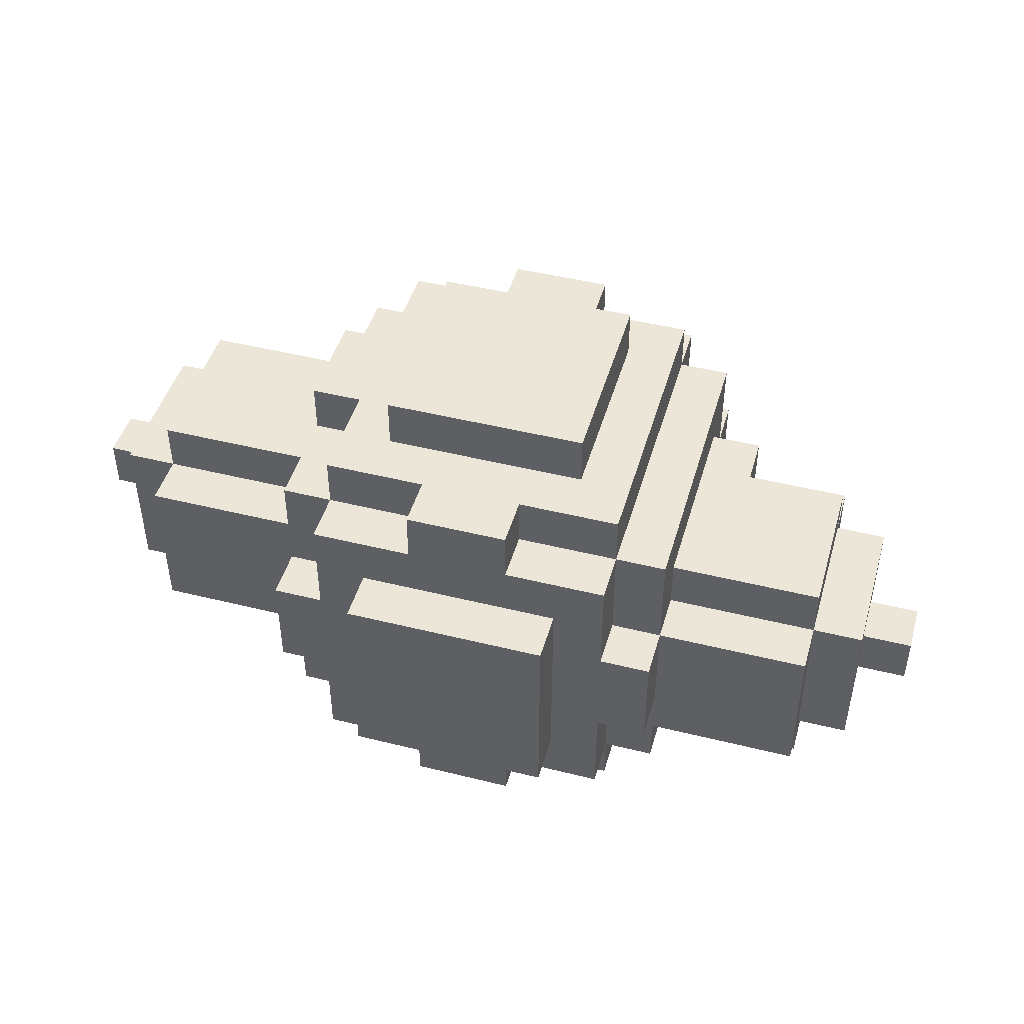
<metadata>
{"format":"obj","ext":"obj","renderer":"f3d","projection":"perspective","resolution":1024,"background":"white","views":[{"elev":46.1,"azim":-164.1,"up":"+Y"}]}
</metadata>
<code>
o
v -0.4 0.3 -0.2
v -0.4 0.3 -0.3
v -0.4 0.4 -0.2
v -0.4 0.4 -0.3
v -0.3 0.2 -0.1
v -0.3 0.2 -0.4
v -0.3 0.3 -0.2
v -0.3 0.3 -0.3
v -0.3 0.4 -0.2
v -0.3 0.4 -0.3
v -0.3 0.5 -0.1
v -0.3 0.5 -0.4
v -0.2 0.1 -0.1
v -0.2 0.1 -0.4
v -0.2 0.2 -2.98e-08
v -0.2 0.2 -0.1
v -0.2 0.2 -0.4
v -0.2 0.2 -0.5
v -0.2 0.5 -2.98e-08
v -0.2 0.5 -0.1
v -0.2 0.5 -0.4
v -0.2 0.5 -0.5
v -0.2 0.6 -0.1
v -0.2 0.6 -0.4
v 0 0.5 -2.98e-08
v 0 0.5 -0.1
v 0 0.6 -2.98e-08
v 0 0.6 -0.1
v 0.1 0 -0.1
v 0.1 0 -0.3
v 0.1 0.1 0.1
v 0.1 0.1 -2.98e-08
v 0.1 0.1 -0.1
v 0.1 0.1 -0.3
v 0.1 0.1 -0.4
v 0.1 0.1 -0.5
v 0.1 0.2 -2.98e-08
v 0.1 0.2 -0.1
v 0.1 0.2 -0.4
v 0.1 0.2 -0.5
v 0.1 0.3 0.2
v 0.1 0.3 0.1
v 0.1 0.3 -2.98e-08
v 0.1 0.3 -0.5
v 0.1 0.3 -0.6
v 0.1 0.4 0.1
v 0.1 0.4 -2.98e-08
v 0.1 0.5 0.2
v 0.1 0.5 0.1
v 0.1 0.5 -0.4
v 0.1 0.5 -0.5
v 0.1 0.5 -0.6
v 0.1 0.6 -2.98e-08
v 0.1 0.6 -0.4
v 0.1 0.7 0.1
v 0.1 0.7 -0.5
v 0.2 0 0.1
v 0.2 0 -0.1
v 0.2 0 -0.3
v 0.2 0 -0.5
v 0.2 0.1 0.2
v 0.2 0.1 0.1
v 0.2 0.1 -2.98e-08
v 0.2 0.1 -0.1
v 0.2 0.1 -0.3
v 0.2 0.1 -0.4
v 0.2 0.1 -0.5
v 0.2 0.1 -0.6
v 0.2 0.3 0.2
v 0.2 0.3 0.1
v 0.2 0.3 -0.5
v 0.2 0.3 -0.6
v 0.2 0.5 0.2
v 0.2 0.5 0.1
v 0.2 0.5 -0.5
v 0.2 0.5 -0.6
v 0.2 0.7 0.2
v 0.2 0.7 0.1
v 0.2 0.7 -0.5
v 0.2 0.7 -0.6
v 0.2 0.8 0.1
v 0.2 0.8 -0.5
v 0.3 0.2 0.3
v 0.3 0.2 0.2
v 0.3 0.2 -0.6
v 0.3 0.2 -0.7
v 0.3 0.6 0.3
v 0.3 0.6 0.2
v 0.3 0.6 -0.6
v 0.3 0.6 -0.7
v 0.3 0.8 -2.98e-08
v 0.3 0.8 -0.4
v 0.3 0.9 -2.98e-08
v 0.3 0.9 -0.4
v 0.4 0 0.2
v 0.4 0 0.1
v 0.4 0 -0.5
v 0.4 0 -0.6
v 0.4 0.1 0.2
v 0.4 0.1 0.1
v 0.4 0.1 -0.5
v 0.4 0.1 -0.6
v 0.4 0.7 0.2
v 0.4 0.7 0.1
v 0.4 0.7 -0.5
v 0.4 0.7 -0.6
v 0.4 0.8 0.2
v 0.4 0.8 0.1
v 0.4 0.8 -0.5
v 0.4 0.8 -0.6
v 0.6 0 0.2
v 0.6 0 0.1
v 0.6 0 -0.5
v 0.6 0 -0.6
v 0.6 0.1 0.2
v 0.6 0.1 0.1
v 0.6 0.1 -0.5
v 0.6 0.1 -0.6
v 0.6 0.7 0.2
v 0.6 0.7 0.1
v 0.6 0.7 -0.5
v 0.6 0.7 -0.6
v 0.6 0.8 0.2
v 0.6 0.8 0.1
v 0.6 0.8 -0.5
v 0.6 0.8 -0.6
v 0.7 0.2 0.3
v 0.7 0.2 0.2
v 0.7 0.2 -0.6
v 0.7 0.2 -0.7
v 0.7 0.6 0.3
v 0.7 0.6 0.2
v 0.7 0.6 -0.6
v 0.7 0.6 -0.7
v 0.7 0.8 -2.98e-08
v 0.7 0.8 -0.4
v 0.7 0.9 -2.98e-08
v 0.7 0.9 -0.4
v 0.8 0 0.1
v 0.8 0 -0.1
v 0.8 0 -0.3
v 0.8 0 -0.5
v 0.8 0.1 0.2
v 0.8 0.1 0.1
v 0.8 0.1 -0.1
v 0.8 0.1 -0.3
v 0.8 0.1 -0.5
v 0.8 0.1 -0.6
v 0.8 0.3 0.2
v 0.8 0.3 0.1
v 0.8 0.3 -0.5
v 0.8 0.3 -0.6
v 0.8 0.5 0.2
v 0.8 0.5 0.1
v 0.8 0.5 -0.5
v 0.8 0.5 -0.6
v 0.8 0.7 0.2
v 0.8 0.7 0.1
v 0.8 0.7 -0.1
v 0.8 0.7 -0.3
v 0.8 0.7 -0.5
v 0.8 0.7 -0.6
v 0.8 0.8 0.1
v 0.8 0.8 -0.1
v 0.8 0.8 -0.3
v 0.8 0.8 -0.5
v 0.9 0 -0.1
v 0.9 0 -0.3
v 0.9 0.1 0.1
v 0.9 0.1 -0.1
v 0.9 0.1 -0.3
v 0.9 0.1 -0.5
v 0.9 0.2 -2.98e-08
v 0.9 0.2 -0.4
v 0.9 0.3 0.2
v 0.9 0.3 0.1
v 0.9 0.3 -0.4
v 0.9 0.3 -0.5
v 0.9 0.3 -0.6
v 0.9 0.5 0.2
v 0.9 0.5 0.1
v 0.9 0.5 -0.5
v 0.9 0.5 -0.6
v 0.9 0.6 -2.98e-08
v 0.9 0.6 -0.1
v 0.9 0.6 -0.4
v 0.9 0.6 -0.5
v 0.9 0.7 0.1
v 0.9 0.7 -0.1
v 0.9 0.7 -0.3
v 0.9 0.7 -0.4
v 0.9 0.7 -0.5
v 0.9 0.8 -0.1
v 0.9 0.8 -0.3
v 1 0.2 -2.98e-08
v 1 0.2 -0.1
v 1 0.3 -2.98e-08
v 1 0.3 -0.1
v 1.2 0.2 -0.1
v 1.2 0.2 -0.4
v 1.2 0.3 -2.98e-08
v 1.2 0.3 -0.1
v 1.2 0.3 -0.4
v 1.2 0.3 -0.5
v 1.2 0.6 -2.98e-08
v 1.2 0.6 -0.1
v 1.2 0.6 -0.4
v 1.2 0.6 -0.5
v 1.2 0.7 -0.1
v 1.2 0.7 -0.4
v 1.3 0.3 -0.1
v 1.3 0.3 -0.4
v 1.3 0.4 -0.2
v 1.3 0.4 -0.3
v 1.3 0.5 -0.2
v 1.3 0.5 -0.3
v 1.3 0.6 -0.1
v 1.3 0.6 -0.4
v 1.4 0.4 -0.2
v 1.4 0.4 -0.3
v 1.4 0.5 -0.2
v 1.4 0.5 -0.3
v 0.3 0.2 0.3
v 0.3 0.6 0.3
v 0.7 0.2 0.3
v 0.7 0.6 0.3
v 0.1 0.3 0.2
v 0.1 0.5 0.2
v 0.2 0.1 0.2
v 0.2 0.3 0.2
v 0.2 0.5 0.2
v 0.2 0.7 0.2
v 0.3 0.2 0.2
v 0.3 0.6 0.2
v 0.4 0 0.2
v 0.4 0.1 0.2
v 0.4 0.7 0.2
v 0.4 0.8 0.2
v 0.6 0 0.2
v 0.6 0.1 0.2
v 0.6 0.7 0.2
v 0.6 0.8 0.2
v 0.7 0.2 0.2
v 0.7 0.6 0.2
v 0.8 0.1 0.2
v 0.8 0.3 0.2
v 0.8 0.5 0.2
v 0.8 0.7 0.2
v 0.9 0.3 0.2
v 0.9 0.5 0.2
v 0.1 0.1 0.1
v 0.1 0.3 0.1
v 0.1 0.5 0.1
v 0.1 0.7 0.1
v 0.2 0 0.1
v 0.2 0.1 0.1
v 0.2 0.3 0.1
v 0.2 0.5 0.1
v 0.2 0.7 0.1
v 0.2 0.8 0.1
v 0.4 0 0.1
v 0.4 0.1 0.1
v 0.4 0.7 0.1
v 0.4 0.8 0.1
v 0.6 0 0.1
v 0.6 0.1 0.1
v 0.6 0.7 0.1
v 0.6 0.8 0.1
v 0.8 0 0.1
v 0.8 0.1 0.1
v 0.8 0.3 0.1
v 0.8 0.5 0.1
v 0.8 0.7 0.1
v 0.8 0.8 0.1
v 0.9 0.1 0.1
v 0.9 0.3 0.1
v 0.9 0.5 0.1
v 0.9 0.7 0.1
v -0.2 0.2 -2.98e-08
v -0.2 0.5 -2.98e-08
v 0 0.5 -2.98e-08
v 0 0.6 -2.98e-08
v 0.1 0.2 -2.98e-08
v 0.1 0.3 -2.98e-08
v 0.1 0.4 -2.98e-08
v 0.1 0.6 -2.98e-08
v 0.3 0.8 -2.98e-08
v 0.3 0.9 -2.98e-08
v 0.7 0.8 -2.98e-08
v 0.7 0.9 -2.98e-08
v 0.9 0.2 -2.98e-08
v 0.9 0.6 -2.98e-08
v 1 0.2 -2.98e-08
v 1 0.3 -2.98e-08
v 1 0.6 -2.98e-08
v 1.2 0.3 -2.98e-08
v 1.2 0.6 -2.98e-08
v -0.3 0.2 -0.1
v -0.3 0.5 -0.1
v -0.2 0.1 -0.1
v -0.2 0.2 -0.1
v -0.2 0.5 -0.1
v -0.2 0.6 -0.1
v 0 0.5 -0.1
v 0 0.6 -0.1
v 0.1 0 -0.1
v 0.1 0.1 -0.1
v 0.1 0.2 -0.1
v 0.2 0 -0.1
v 0.2 0.1 -0.1
v 0.8 0 -0.1
v 0.8 0.1 -0.1
v 0.8 0.7 -0.1
v 0.8 0.8 -0.1
v 0.9 0 -0.1
v 0.9 0.1 -0.1
v 0.9 0.6 -0.1
v 0.9 0.7 -0.1
v 0.9 0.8 -0.1
v 1 0.2 -0.1
v 1 0.3 -0.1
v 1 0.6 -0.1
v 1 0.7 -0.1
v 1.2 0.2 -0.1
v 1.2 0.3 -0.1
v 1.2 0.6 -0.1
v 1.2 0.7 -0.1
v 1.3 0.3 -0.1
v 1.3 0.6 -0.1
v -0.4 0.3 -0.2
v -0.4 0.4 -0.2
v -0.3 0.3 -0.2
v -0.3 0.4 -0.2
v 1.3 0.4 -0.2
v 1.3 0.5 -0.2
v 1.4 0.4 -0.2
v 1.4 0.5 -0.2
v -0.4 0.3 -0.3
v -0.4 0.4 -0.3
v -0.3 0.3 -0.3
v -0.3 0.4 -0.3
v 0.1 0 -0.3
v 0.1 0.1 -0.3
v 0.2 0 -0.3
v 0.2 0.1 -0.3
v 0.8 0 -0.3
v 0.8 0.1 -0.3
v 0.8 0.7 -0.3
v 0.8 0.8 -0.3
v 0.9 0 -0.3
v 0.9 0.1 -0.3
v 0.9 0.7 -0.3
v 0.9 0.8 -0.3
v 1.3 0.4 -0.3
v 1.3 0.5 -0.3
v 1.4 0.4 -0.3
v 1.4 0.5 -0.3
v -0.3 0.2 -0.4
v -0.3 0.5 -0.4
v -0.2 0.1 -0.4
v -0.2 0.2 -0.4
v -0.2 0.5 -0.4
v -0.2 0.6 -0.4
v 0.1 0.1 -0.4
v 0.1 0.2 -0.4
v 0.1 0.5 -0.4
v 0.1 0.6 -0.4
v 0.3 0.8 -0.4
v 0.3 0.9 -0.4
v 0.7 0.8 -0.4
v 0.7 0.9 -0.4
v 0.9 0.2 -0.4
v 0.9 0.3 -0.4
v 0.9 0.6 -0.4
v 0.9 0.7 -0.4
v 1 0.2 -0.4
v 1 0.3 -0.4
v 1 0.6 -0.4
v 1 0.7 -0.4
v 1.2 0.2 -0.4
v 1.2 0.3 -0.4
v 1.2 0.6 -0.4
v 1.2 0.7 -0.4
v 1.3 0.3 -0.4
v 1.3 0.6 -0.4
v -0.2 0.2 -0.5
v -0.2 0.5 -0.5
v 0.1 0.1 -0.5
v 0.1 0.2 -0.5
v 0.1 0.3 -0.5
v 0.1 0.5 -0.5
v 0.1 0.7 -0.5
v 0.2 0 -0.5
v 0.2 0.1 -0.5
v 0.2 0.3 -0.5
v 0.2 0.5 -0.5
v 0.2 0.7 -0.5
v 0.2 0.8 -0.5
v 0.4 0 -0.5
v 0.4 0.1 -0.5
v 0.4 0.7 -0.5
v 0.4 0.8 -0.5
v 0.6 0 -0.5
v 0.6 0.1 -0.5
v 0.6 0.7 -0.5
v 0.6 0.8 -0.5
v 0.8 0 -0.5
v 0.8 0.1 -0.5
v 0.8 0.3 -0.5
v 0.8 0.5 -0.5
v 0.8 0.7 -0.5
v 0.8 0.8 -0.5
v 0.9 0.1 -0.5
v 0.9 0.3 -0.5
v 0.9 0.5 -0.5
v 0.9 0.6 -0.5
v 0.9 0.7 -0.5
v 1 0.3 -0.5
v 1 0.6 -0.5
v 1.2 0.3 -0.5
v 1.2 0.6 -0.5
v 0.1 0.3 -0.6
v 0.1 0.5 -0.6
v 0.2 0.1 -0.6
v 0.2 0.3 -0.6
v 0.2 0.5 -0.6
v 0.2 0.7 -0.6
v 0.3 0.2 -0.6
v 0.3 0.6 -0.6
v 0.4 0 -0.6
v 0.4 0.1 -0.6
v 0.4 0.7 -0.6
v 0.4 0.8 -0.6
v 0.6 0 -0.6
v 0.6 0.1 -0.6
v 0.6 0.7 -0.6
v 0.6 0.8 -0.6
v 0.7 0.2 -0.6
v 0.7 0.6 -0.6
v 0.8 0.1 -0.6
v 0.8 0.3 -0.6
v 0.8 0.5 -0.6
v 0.8 0.7 -0.6
v 0.9 0.3 -0.6
v 0.9 0.5 -0.6
v 0.3 0.2 -0.7
v 0.3 0.6 -0.7
v 0.7 0.2 -0.7
v 0.7 0.6 -0.7
v 0.4 0 0.2
v 0.6 0 0.2
v 0.2 0 0.1
v 0.4 0 0.1
v 0.6 0 0.1
v 0.8 0 0.1
v 0.1 0 -0.1
v 0.2 0 -0.1
v 0.8 0 -0.1
v 0.9 0 -0.1
v 0.1 0 -0.3
v 0.2 0 -0.3
v 0.8 0 -0.3
v 0.9 0 -0.3
v 0.2 0 -0.5
v 0.4 0 -0.5
v 0.6 0 -0.5
v 0.8 0 -0.5
v 0.4 0 -0.6
v 0.6 0 -0.6
v 0.2 0.1 0.2
v 0.4 0.1 0.2
v 0.6 0.1 0.2
v 0.8 0.1 0.2
v 0.1 0.1 0.1
v 0.2 0.1 0.1
v 0.4 0.1 0.1
v 0.6 0.1 0.1
v 0.8 0.1 0.1
v 0.9 0.1 0.1
v 0.1 0.1 -2.98e-08
v 0.2 0.1 -2.98e-08
v -0.2 0.1 -0.1
v 0.1 0.1 -0.1
v 0.2 0.1 -0.1
v 0.8 0.1 -0.1
v 0.9 0.1 -0.1
v 0.1 0.1 -0.3
v 0.2 0.1 -0.3
v 0.8 0.1 -0.3
v 0.9 0.1 -0.3
v -0.2 0.1 -0.4
v 0.1 0.1 -0.4
v 0.2 0.1 -0.4
v 0.1 0.1 -0.5
v 0.2 0.1 -0.5
v 0.4 0.1 -0.5
v 0.6 0.1 -0.5
v 0.8 0.1 -0.5
v 0.9 0.1 -0.5
v 0.2 0.1 -0.6
v 0.4 0.1 -0.6
v 0.6 0.1 -0.6
v 0.8 0.1 -0.6
v 0.3 0.2 0.3
v 0.7 0.2 0.3
v 0.3 0.2 0.2
v 0.7 0.2 0.2
v -0.2 0.2 -2.98e-08
v 0.1 0.2 -2.98e-08
v 0.9 0.2 -2.98e-08
v 1 0.2 -2.98e-08
v -0.3 0.2 -0.1
v -0.2 0.2 -0.1
v 0.1 0.2 -0.1
v 1 0.2 -0.1
v 1.2 0.2 -0.1
v -0.3 0.2 -0.4
v -0.2 0.2 -0.4
v 0.1 0.2 -0.4
v 0.9 0.2 -0.4
v 1 0.2 -0.4
v 1.2 0.2 -0.4
v -0.2 0.2 -0.5
v 0.1 0.2 -0.5
v 0.3 0.2 -0.6
v 0.7 0.2 -0.6
v 0.3 0.2 -0.7
v 0.7 0.2 -0.7
v 0.1 0.3 0.2
v 0.2 0.3 0.2
v 0.8 0.3 0.2
v 0.9 0.3 0.2
v 0.1 0.3 0.1
v 0.2 0.3 0.1
v 0.8 0.3 0.1
v 0.9 0.3 0.1
v 1 0.3 -2.98e-08
v 1.2 0.3 -2.98e-08
v 1 0.3 -0.1
v 1.2 0.3 -0.1
v 1.3 0.3 -0.1
v -0.4 0.3 -0.2
v -0.3 0.3 -0.2
v -0.4 0.3 -0.3
v -0.3 0.3 -0.3
v 0.9 0.3 -0.4
v 1 0.3 -0.4
v 1.2 0.3 -0.4
v 1.3 0.3 -0.4
v 0.1 0.3 -0.5
v 0.2 0.3 -0.5
v 0.8 0.3 -0.5
v 0.9 0.3 -0.5
v 1 0.3 -0.5
v 1.2 0.3 -0.5
v 0.1 0.3 -0.6
v 0.2 0.3 -0.6
v 0.8 0.3 -0.6
v 0.9 0.3 -0.6
v 1.3 0.4 -0.2
v 1.4 0.4 -0.2
v 1.3 0.4 -0.3
v 1.4 0.4 -0.3
v -0.4 0.4 -0.2
v -0.3 0.4 -0.2
v -0.4 0.4 -0.3
v -0.3 0.4 -0.3
v 0.1 0.5 0.2
v 0.2 0.5 0.2
v 0.8 0.5 0.2
v 0.9 0.5 0.2
v 0.1 0.5 0.1
v 0.2 0.5 0.1
v 0.8 0.5 0.1
v 0.9 0.5 0.1
v -0.2 0.5 -2.98e-08
v 0 0.5 -2.98e-08
v -0.3 0.5 -0.1
v -0.2 0.5 -0.1
v 0 0.5 -0.1
v 1.3 0.5 -0.2
v 1.4 0.5 -0.2
v 1.3 0.5 -0.3
v 1.4 0.5 -0.3
v -0.3 0.5 -0.4
v -0.2 0.5 -0.4
v 0.1 0.5 -0.4
v -0.2 0.5 -0.5
v 0.1 0.5 -0.5
v 0.2 0.5 -0.5
v 0.8 0.5 -0.5
v 0.9 0.5 -0.5
v 0.1 0.5 -0.6
v 0.2 0.5 -0.6
v 0.8 0.5 -0.6
v 0.9 0.5 -0.6
v 0.3 0.6 0.3
v 0.7 0.6 0.3
v 0.3 0.6 0.2
v 0.7 0.6 0.2
v 0 0.6 -2.98e-08
v 0.1 0.6 -2.98e-08
v 0.9 0.6 -2.98e-08
v 1 0.6 -2.98e-08
v 1.2 0.6 -2.98e-08
v -0.2 0.6 -0.1
v 0 0.6 -0.1
v 0.9 0.6 -0.1
v 1 0.6 -0.1
v 1.2 0.6 -0.1
v 1.3 0.6 -0.1
v -0.2 0.6 -0.4
v 0.1 0.6 -0.4
v 0.9 0.6 -0.4
v 1 0.6 -0.4
v 1.2 0.6 -0.4
v 1.3 0.6 -0.4
v 0.9 0.6 -0.5
v 1 0.6 -0.5
v 1.2 0.6 -0.5
v 0.3 0.6 -0.6
v 0.7 0.6 -0.6
v 0.3 0.6 -0.7
v 0.7 0.6 -0.7
v 0.2 0.7 0.2
v 0.4 0.7 0.2
v 0.6 0.7 0.2
v 0.8 0.7 0.2
v 0.1 0.7 0.1
v 0.2 0.7 0.1
v 0.4 0.7 0.1
v 0.6 0.7 0.1
v 0.8 0.7 0.1
v 0.9 0.7 0.1
v 0.8 0.7 -0.1
v 0.9 0.7 -0.1
v 1 0.7 -0.1
v 1.2 0.7 -0.1
v 0.8 0.7 -0.3
v 0.9 0.7 -0.3
v 0.9 0.7 -0.4
v 1 0.7 -0.4
v 1.2 0.7 -0.4
v 0.1 0.7 -0.5
v 0.2 0.7 -0.5
v 0.4 0.7 -0.5
v 0.6 0.7 -0.5
v 0.8 0.7 -0.5
v 0.9 0.7 -0.5
v 0.2 0.7 -0.6
v 0.4 0.7 -0.6
v 0.6 0.7 -0.6
v 0.8 0.7 -0.6
v 0.4 0.8 0.2
v 0.6 0.8 0.2
v 0.2 0.8 0.1
v 0.4 0.8 0.1
v 0.6 0.8 0.1
v 0.8 0.8 0.1
v 0.3 0.8 -2.98e-08
v 0.7 0.8 -2.98e-08
v 0.8 0.8 -0.1
v 0.9 0.8 -0.1
v 0.8 0.8 -0.3
v 0.9 0.8 -0.3
v 0.3 0.8 -0.4
v 0.7 0.8 -0.4
v 0.2 0.8 -0.5
v 0.4 0.8 -0.5
v 0.6 0.8 -0.5
v 0.8 0.8 -0.5
v 0.4 0.8 -0.6
v 0.6 0.8 -0.6
v 0.3 0.9 -2.98e-08
v 0.7 0.9 -2.98e-08
v 0.3 0.9 -0.4
v 0.7 0.9 -0.4
f 3 2 1
f 4 2 3
f 7 6 5
f 8 6 7
f 9 7 5
f 10 6 8
f 11 9 5
f 11 10 9
f 12 6 10
f 12 10 11
f 16 14 13
f 17 14 16
f 19 16 15
f 20 16 19
f 21 18 17
f 22 18 21
f 23 21 20
f 24 21 23
f 27 26 25
f 28 26 27
f 33 30 29
f 34 30 33
f 37 32 31
f 37 33 32
f 38 33 37
f 39 36 35
f 40 36 39
f 42 37 31
f 43 37 42
f 46 43 42
f 46 42 41
f 47 43 46
f 48 46 41
f 48 47 46
f 49 47 48
f 51 45 44
f 52 45 51
f 53 47 49
f 54 51 50
f 55 53 49
f 55 54 53
f 56 51 54
f 56 54 55
f 62 58 57
f 63 58 62
f 64 58 63
f 65 60 59
f 66 60 65
f 67 60 66
f 69 62 61
f 70 62 69
f 71 68 67
f 72 68 71
f 77 74 73
f 78 74 77
f 79 76 75
f 80 76 79
f 81 79 78
f 82 79 81
f 87 84 83
f 88 84 87
f 89 86 85
f 90 86 89
f 93 92 91
f 94 92 93
f 99 96 95
f 100 96 99
f 101 98 97
f 102 98 101
f 107 104 103
f 108 104 107
f 109 106 105
f 110 106 109
f 111 112 115
f 115 112 116
f 113 114 117
f 117 114 118
f 119 120 123
f 123 120 124
f 121 122 125
f 125 122 126
f 127 128 131
f 131 128 132
f 129 130 133
f 133 130 134
f 135 136 137
f 137 136 138
f 139 140 144
f 144 140 145
f 141 142 146
f 146 142 147
f 143 144 149
f 149 144 150
f 147 148 151
f 151 148 152
f 153 154 157
f 157 154 158
f 155 156 161
f 161 156 162
f 158 159 163
f 163 159 164
f 160 161 165
f 165 161 166
f 167 168 170
f 170 168 171
f 169 170 173
f 171 172 173
f 170 171 173
f 173 172 174
f 169 173 176
f 174 172 177
f 177 172 178
f 175 176 180
f 176 173 181
f 180 176 181
f 178 179 182
f 182 179 183
f 181 173 184
f 181 184 188
f 184 185 188
f 188 185 189
f 186 187 191
f 191 187 192
f 189 190 193
f 193 190 194
f 195 196 197
f 197 196 198
f 199 200 202
f 202 200 203
f 201 202 205
f 205 202 206
f 203 204 207
f 207 204 208
f 206 207 209
f 209 207 210
f 211 212 213
f 213 212 214
f 211 213 215
f 214 212 216
f 211 215 217
f 215 216 217
f 216 212 218
f 217 216 218
f 219 220 221
f 221 220 222
f 225 224 223
f 226 224 225
f 230 228 227
f 231 228 230
f 233 230 229
f 233 232 231
f 233 231 230
f 234 232 233
f 236 233 229
f 237 232 234
f 239 236 235
f 240 233 236
f 240 236 239
f 241 238 237
f 241 237 234
f 242 238 241
f 243 233 240
f 244 241 234
f 245 243 240
f 245 244 243
f 246 244 245
f 247 244 246
f 248 241 244
f 248 244 247
f 249 247 246
f 250 247 249
f 256 252 251
f 257 252 256
f 258 254 253
f 259 254 258
f 261 256 255
f 262 256 261
f 263 260 259
f 264 260 263
f 269 266 265
f 270 266 269
f 273 268 267
f 274 268 273
f 275 271 270
f 276 271 275
f 277 273 272
f 278 273 277
f 281 280 279
f 283 281 279
f 283 282 281
f 284 282 283
f 285 282 284
f 286 282 285
f 289 288 287
f 290 288 289
f 293 292 291
f 294 292 293
f 295 292 294
f 296 295 294
f 297 295 296
f 301 299 298
f 302 299 301
f 304 303 302
f 305 303 304
f 307 301 300
f 308 301 307
f 309 307 306
f 310 307 309
f 315 312 311
f 316 312 315
f 318 314 313
f 319 314 318
f 322 318 317
f 323 318 322
f 324 321 320
f 325 321 324
f 326 323 322
f 327 323 326
f 328 326 325
f 329 326 328
f 332 331 330
f 333 331 332
f 336 335 334
f 337 335 336
f 338 339 340
f 340 339 341
f 342 343 344
f 344 343 345
f 346 347 350
f 350 347 351
f 348 349 352
f 352 349 353
f 354 355 356
f 356 355 357
f 358 359 361
f 361 359 362
f 360 361 364
f 364 361 365
f 362 363 366
f 366 363 367
f 368 369 370
f 370 369 371
f 372 373 376
f 376 373 377
f 374 375 378
f 378 375 379
f 376 377 380
f 380 377 381
f 378 379 382
f 382 379 383
f 381 382 384
f 384 382 385
f 386 387 389
f 389 387 390
f 390 387 391
f 388 389 394
f 389 390 394
f 394 390 395
f 391 392 396
f 396 392 397
f 393 394 399
f 399 394 400
f 397 398 401
f 401 398 402
f 403 404 407
f 407 404 408
f 405 406 411
f 411 406 412
f 408 409 413
f 413 409 414
f 410 411 415
f 415 411 416
f 416 411 417
f 414 415 418
f 415 416 418
f 418 416 419
f 418 419 420
f 420 419 421
f 422 423 425
f 425 423 426
f 424 425 428
f 426 427 428
f 425 426 428
f 428 427 429
f 424 428 431
f 429 427 432
f 430 431 434
f 431 428 435
f 434 431 435
f 432 433 436
f 429 432 436
f 436 433 437
f 435 428 438
f 429 436 439
f 435 438 440
f 438 439 440
f 440 439 441
f 441 439 442
f 439 436 443
f 442 439 443
f 441 442 444
f 444 442 445
f 446 447 448
f 448 447 449
f 453 451 450
f 454 451 453
f 457 453 452
f 457 455 454
f 457 454 453
f 458 455 457
f 460 457 456
f 460 459 458
f 460 458 457
f 461 459 460
f 462 459 461
f 463 459 462
f 464 462 461
f 465 462 464
f 466 462 465
f 467 462 466
f 468 466 465
f 469 466 468
f 475 471 470
f 476 471 475
f 477 473 472
f 478 473 477
f 480 475 474
f 481 475 480
f 483 481 480
f 484 481 483
f 485 479 478
f 486 479 485
f 487 483 482
f 491 487 482
f 491 488 487
f 492 488 491
f 493 488 492
f 494 493 492
f 495 493 494
f 498 490 489
f 499 490 498
f 500 496 495
f 501 496 500
f 502 498 497
f 503 498 502
f 506 505 504
f 507 505 506
f 513 509 508
f 514 509 513
f 515 511 510
f 517 513 512
f 518 513 517
f 520 515 510
f 521 516 515
f 521 515 520
f 522 516 521
f 523 519 518
f 524 519 523
f 527 526 525
f 528 526 527
f 533 530 529
f 534 530 533
f 535 532 531
f 536 532 535
f 539 538 537
f 540 538 539
f 544 543 542
f 545 543 544
f 548 541 540
f 549 541 548
f 553 547 546
f 554 548 547
f 554 547 553
f 555 548 554
f 556 551 550
f 557 551 556
f 558 553 552
f 559 553 558
f 562 561 560
f 563 561 562
f 564 565 566
f 566 565 567
f 568 569 572
f 572 569 573
f 570 571 574
f 574 571 575
f 576 577 579
f 579 577 580
f 581 582 583
f 583 582 584
f 578 579 585
f 585 579 586
f 586 587 588
f 588 587 589
f 589 590 593
f 593 590 594
f 591 592 595
f 595 592 596
f 597 598 599
f 599 598 600
f 601 602 607
f 603 604 608
f 604 605 609
f 608 604 609
f 609 605 610
f 606 607 612
f 607 602 613
f 612 607 613
f 610 611 616
f 616 611 617
f 614 615 618
f 615 616 619
f 618 615 619
f 619 616 620
f 621 622 623
f 623 622 624
f 625 626 630
f 630 626 631
f 627 628 632
f 632 628 633
f 633 634 635
f 635 634 636
f 636 637 640
f 640 637 641
f 639 640 641
f 637 638 642
f 641 637 642
f 642 638 643
f 629 630 644
f 644 630 645
f 639 641 648
f 648 641 649
f 645 646 650
f 650 646 651
f 647 648 652
f 652 648 653
f 654 655 657
f 657 655 658
f 656 657 660
f 658 659 660
f 657 658 660
f 660 659 661
f 661 659 662
f 661 662 664
f 662 663 664
f 664 663 665
f 656 660 666
f 661 664 667
f 656 666 668
f 666 667 668
f 668 667 669
f 669 667 670
f 667 664 671
f 670 667 671
f 669 670 672
f 672 670 673
f 674 675 676
f 676 675 677

</code>
